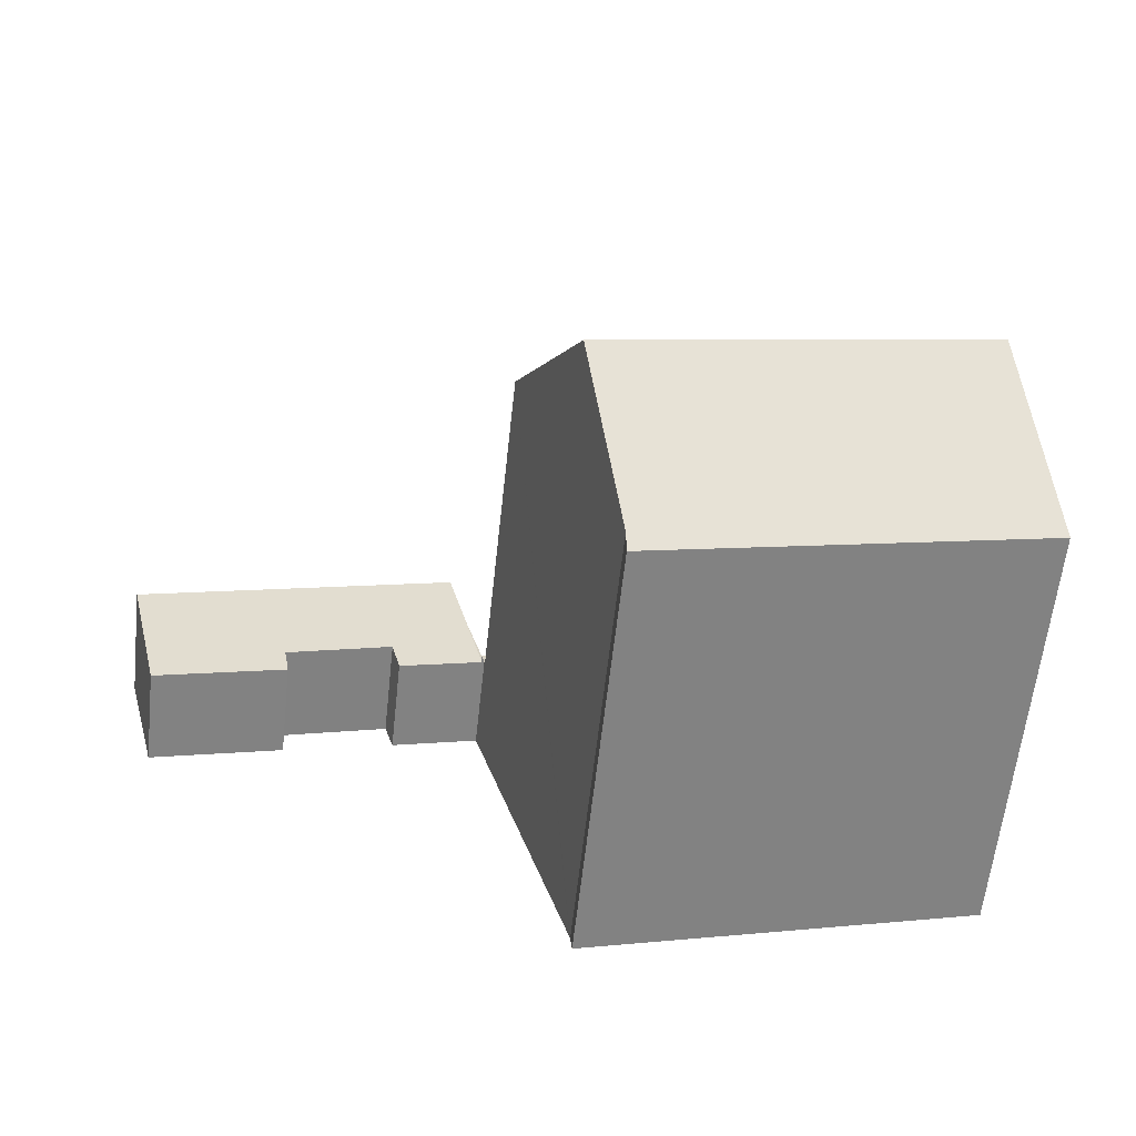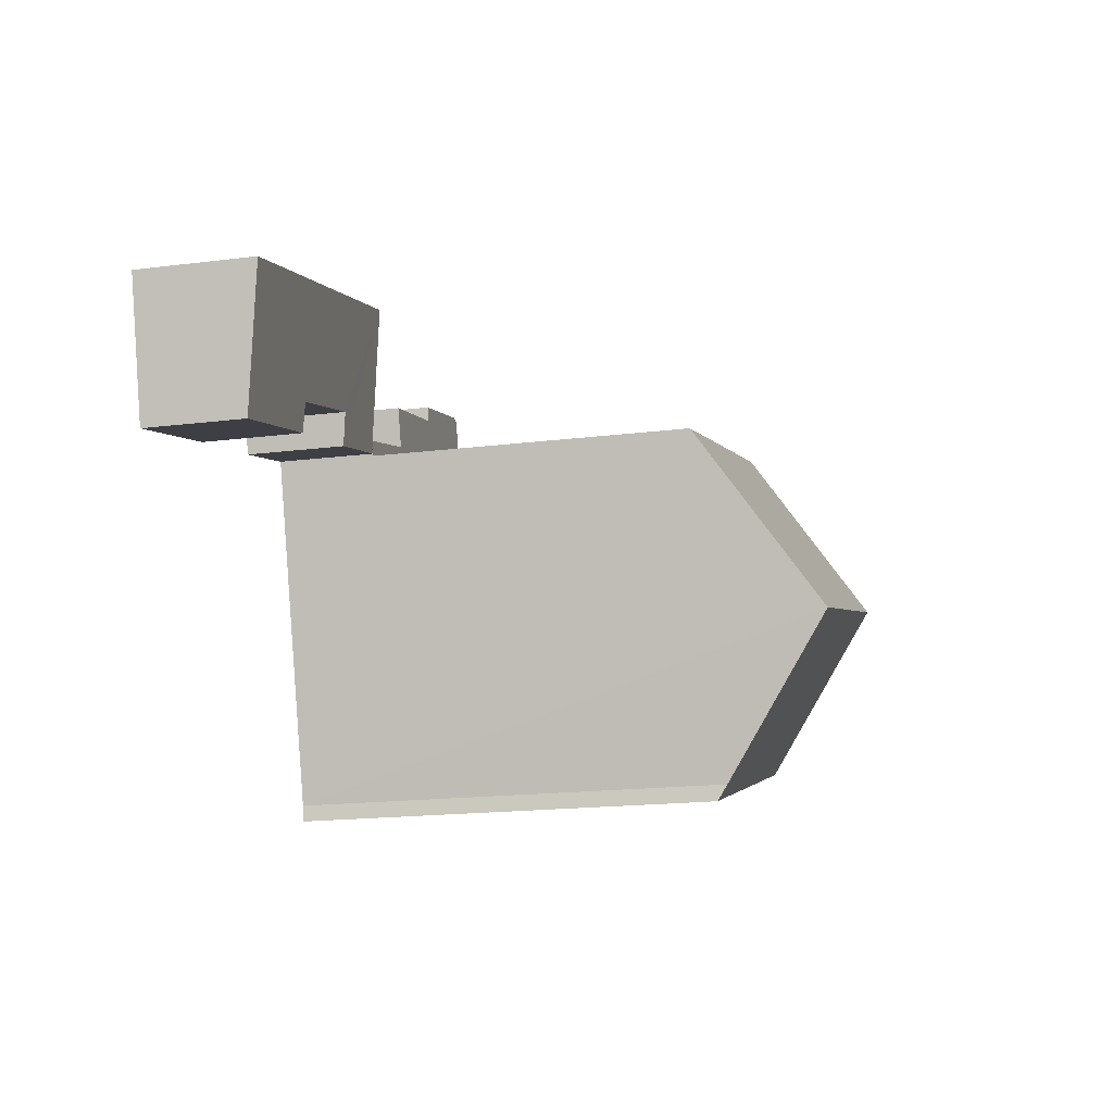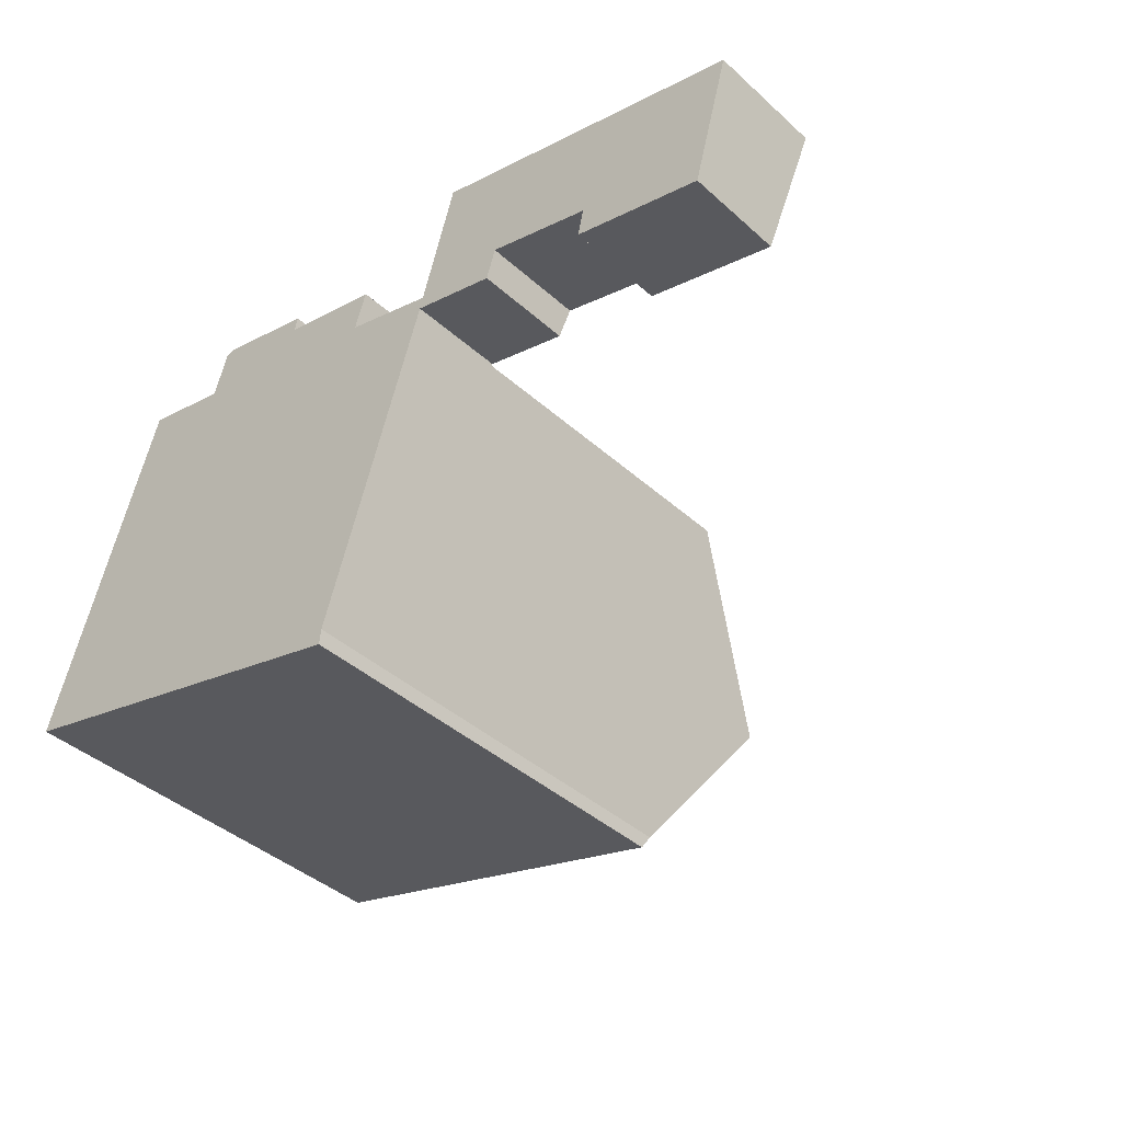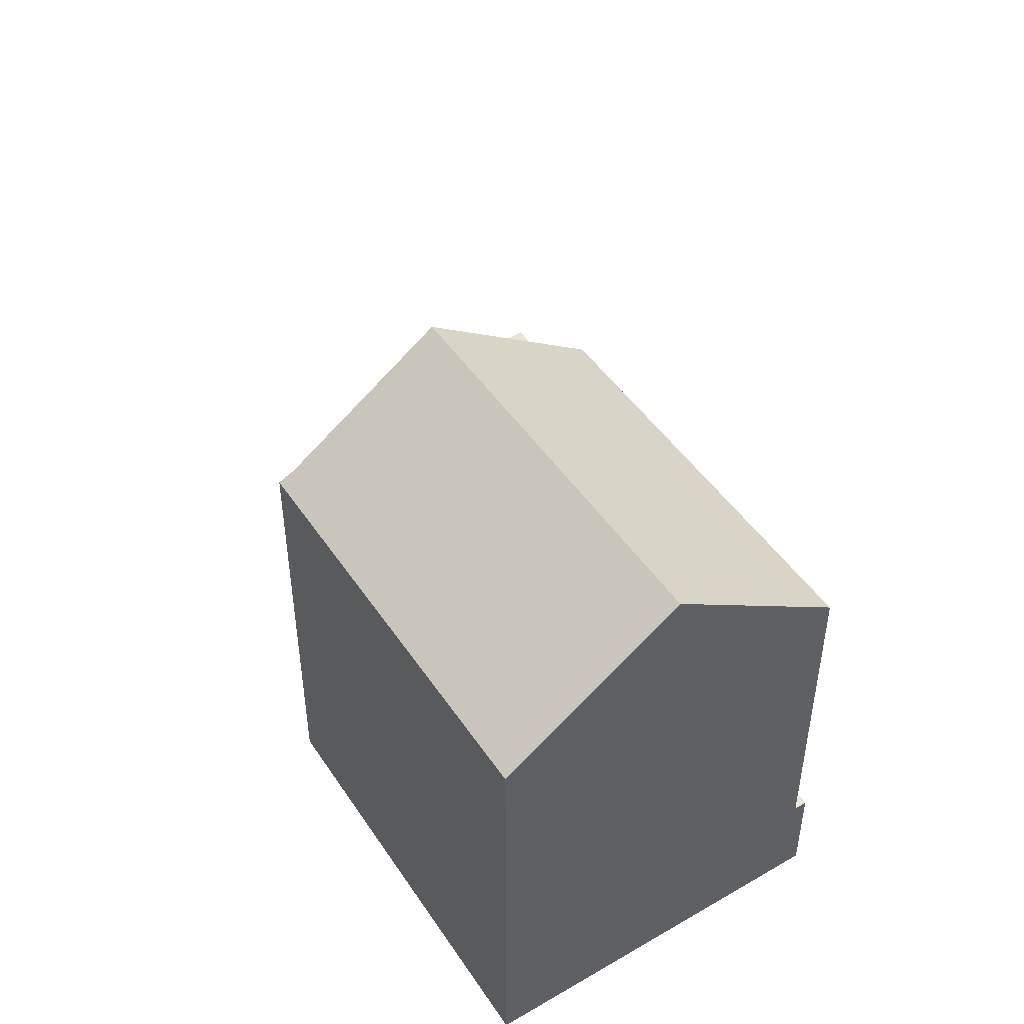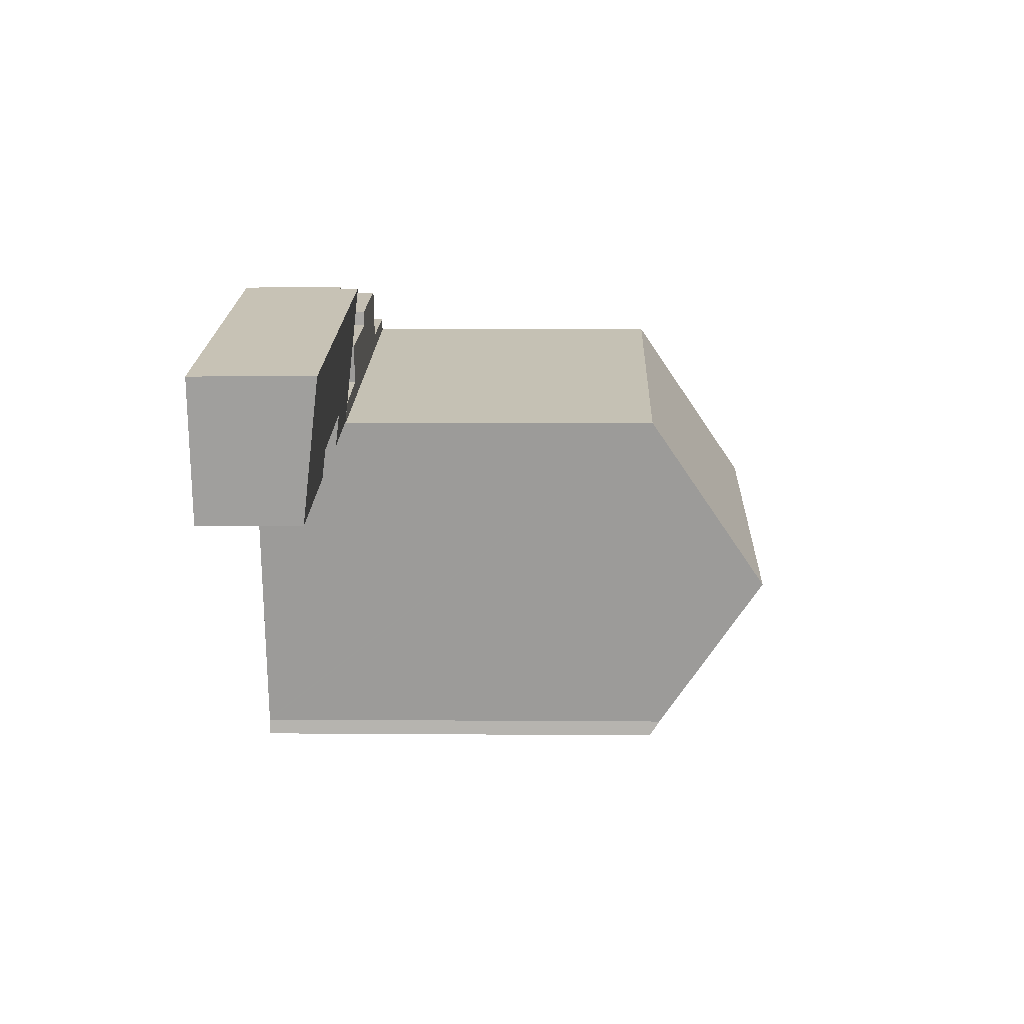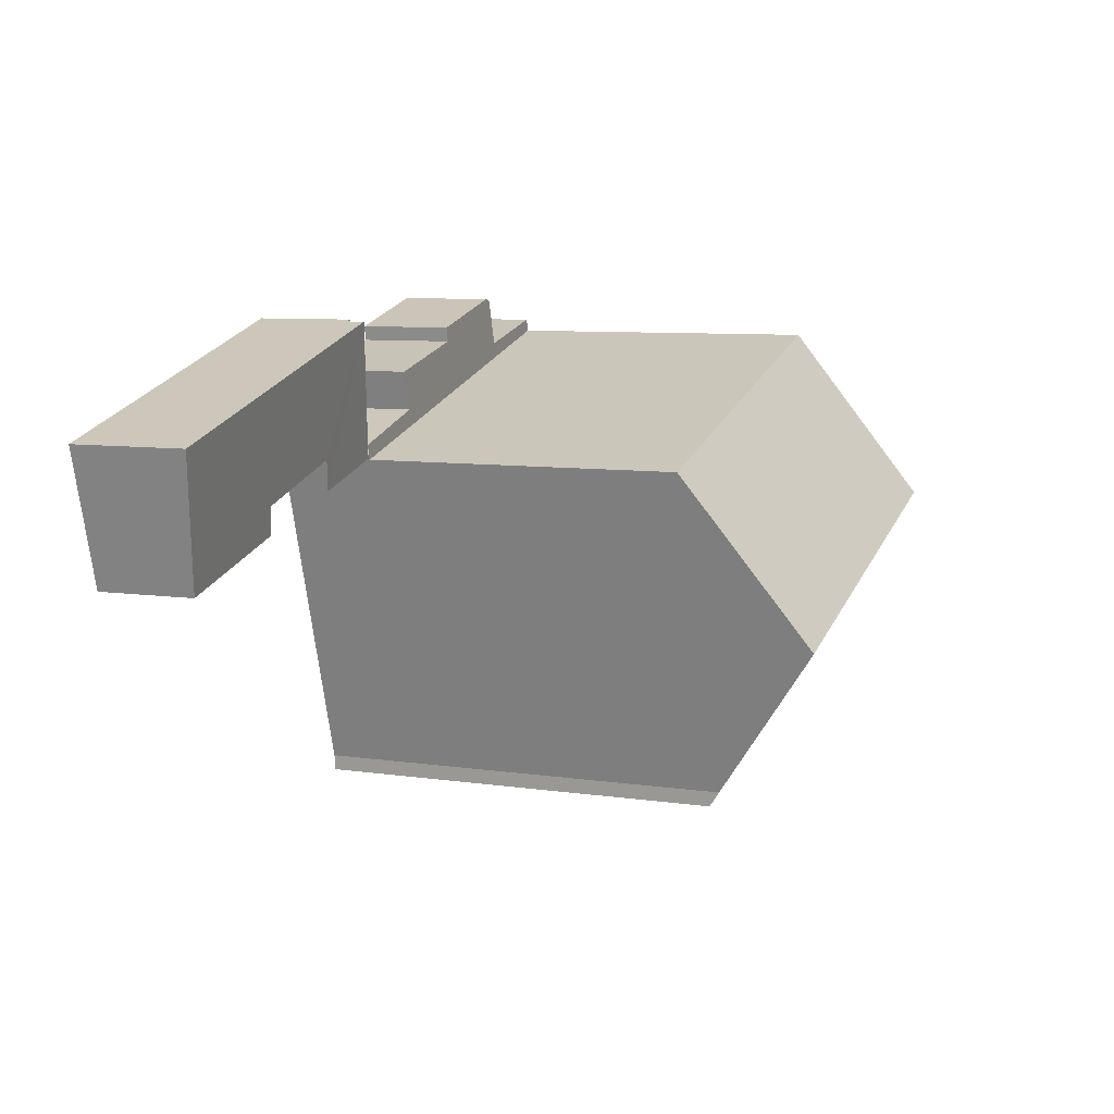
<metadata>
{"format":"obj","ext":"obj","renderer":"f3d","projection":"perspective","resolution":1024,"background":"white","views":[{"elev":-62.3,"azim":173.7,"up":"+Z"},{"elev":-18.1,"azim":103.6,"up":"+Z"},{"elev":-41.2,"azim":42.7,"up":"+Z"},{"elev":46.7,"azim":-106.4,"up":"+Y"},{"elev":3.0,"azim":91.9,"up":"+Z"},{"elev":8.1,"azim":112.1,"up":"+Z"}]}
</metadata>
<code>
v  19.82 4.139 13.28
v  21.41 3.497 7.536
v  18.34 3.496 8.393
v  21.75 3.645 8.655
v  31.54 4.131 9.896
v  25.64 3.637 7.487
v  30.24 3.511 5.149
v  25.44 3.509 6.493
v  19.82 -8.132e-16 13.28
v  18.34 -5.139e-16 8.393
v  25.64 -4.584e-16 7.487
v  25.44 -3.976e-16 6.493
v  31.54 -6.06e-16 9.896
v  30.24 -3.153e-16 5.149
v  21.75 -5.3e-16 8.655
v  21.41 -4.614e-16 7.536
v  16.34 19.35 2.109
v  0.176 15.5 0.585
v  1.851 19.35 6.14
v  0 15.09 9.242e-16
v  14.65 15.51 -3.428
v  14.63 15.46 -3.491
v  14.5 15.09 -4.035
v  14.57 15.09 -4.054
v  18.23 15.03 8.34
v  3.424 15.73 11.36
v  3.731 15.03 12.38
v  14.63 2.138e-16 -3.491
v  14.65 2.099e-16 -3.428
v  18.23 -5.107e-16 8.34
v  16.34 -1.291e-16 2.109
v  14.57 2.482e-16 -4.054
v  0 0 0
v  14.5 2.471e-16 -4.035
v  3.731 -7.578e-16 12.38
v  1.851 -3.76e-16 6.14
v  0.176 -3.582e-17 0.585
v  3.424 -6.955e-16 11.36
v  18.37 3.49 8.872
v  19.61 3.49 13.34
v  19.82 3.49 13.28
v  7.952 3.49 13.77
v  7.193 3.49 12
v  7.668 3.49 13.67
v  3.731 3.49 12.38
v  3.867 3.49 12.83
v  18.23 3.49 8.34
v  14.96 3.49 9.893
v  11.57 3.49 12.25
v  11.68 3.49 12.78
v  15.38 3.49 11.3
v  18.26 3.49 8.417
v  14.96 -6.058e-16 9.893
v  18.37 -5.433e-16 8.872
v  19.61 -8.169e-16 13.34
v  3.867 -7.854e-16 12.83
v  7.193 -7.347e-16 12
v  7.668 -8.371e-16 13.67
v  7.952 -8.429e-16 13.77
v  11.68 -7.824e-16 12.78
v  11.57 -7.502e-16 12.25
v  15.38 -6.922e-16 11.3
v  18.26 -5.154e-16 8.417
g defaultobject
f 1 2 3
f 2 1 4
f 4 1 5
f 4 5 6
f 6 5 7
f 7 8 6
f 3 9 1
f 9 3 10
f 8 11 6
f 11 8 12
f 9 5 1
f 5 9 13
f 13 7 5
f 7 13 14
f 15 2 4
f 2 15 16
f 14 8 7
f 8 14 12
f 6 15 4
f 15 6 11
f 16 3 2
f 3 16 10
f 16 15 10
f 10 13 9
f 13 10 15
f 13 15 11
f 13 11 12
f 13 12 14
f 17 18 19
f 18 17 20
f 20 17 21
f 20 21 22
f 20 22 23
f 23 22 24
f 25 26 27
f 26 25 19
f 19 25 17
f 21 28 22
f 28 21 17
f 28 17 25
f 28 25 29
f 29 25 30
f 29 30 31
f 28 24 22
f 24 28 32
f 32 23 24
f 23 32 20
f 20 32 33
f 33 32 34
f 18 26 19
f 26 18 20
f 26 20 33
f 26 33 27
f 27 33 35
f 35 33 36
f 36 33 37
f 35 36 38
f 35 25 27
f 25 35 30
f 38 30 35
f 30 38 36
f 30 36 37
f 30 37 33
f 30 33 29
f 29 33 28
f 28 33 34
f 30 29 31
f 28 34 32
f 39 40 41
f 41 3 39
f 42 43 44
f 43 45 46
f 45 43 47
f 47 43 48
f 48 43 42
f 48 42 49
f 49 42 50
f 48 49 51
f 47 48 39
f 47 39 52
f 53 39 48
f 39 53 54
f 55 41 40
f 41 55 9
f 56 43 46
f 43 56 57
f 58 42 44
f 42 58 59
f 59 50 42
f 50 59 60
f 61 51 49
f 51 61 62
f 54 40 39
f 40 54 55
f 35 46 45
f 46 35 56
f 57 44 43
f 44 57 58
f 41 10 3
f 10 41 9
f 63 47 52
f 47 63 30
f 60 49 50
f 49 60 61
f 62 48 51
f 48 62 53
f 10 52 3
f 52 10 63
f 30 45 47
f 45 30 35
f 9 55 54
f 59 58 57
f 35 57 56
f 57 35 30
f 57 30 53
f 57 53 59
f 59 53 61
f 59 61 60
f 61 53 62
f 53 30 54
f 54 30 63
f 54 63 9
f 10 9 63

</code>
